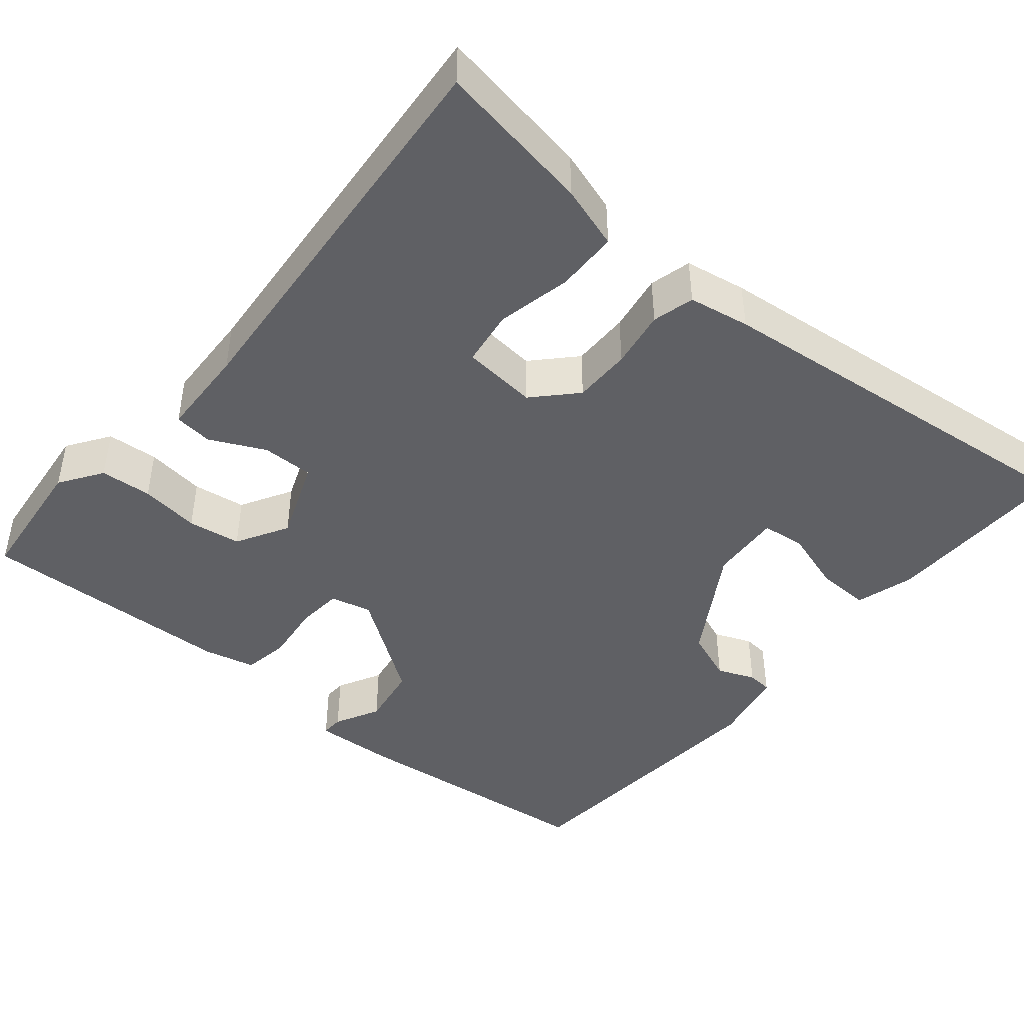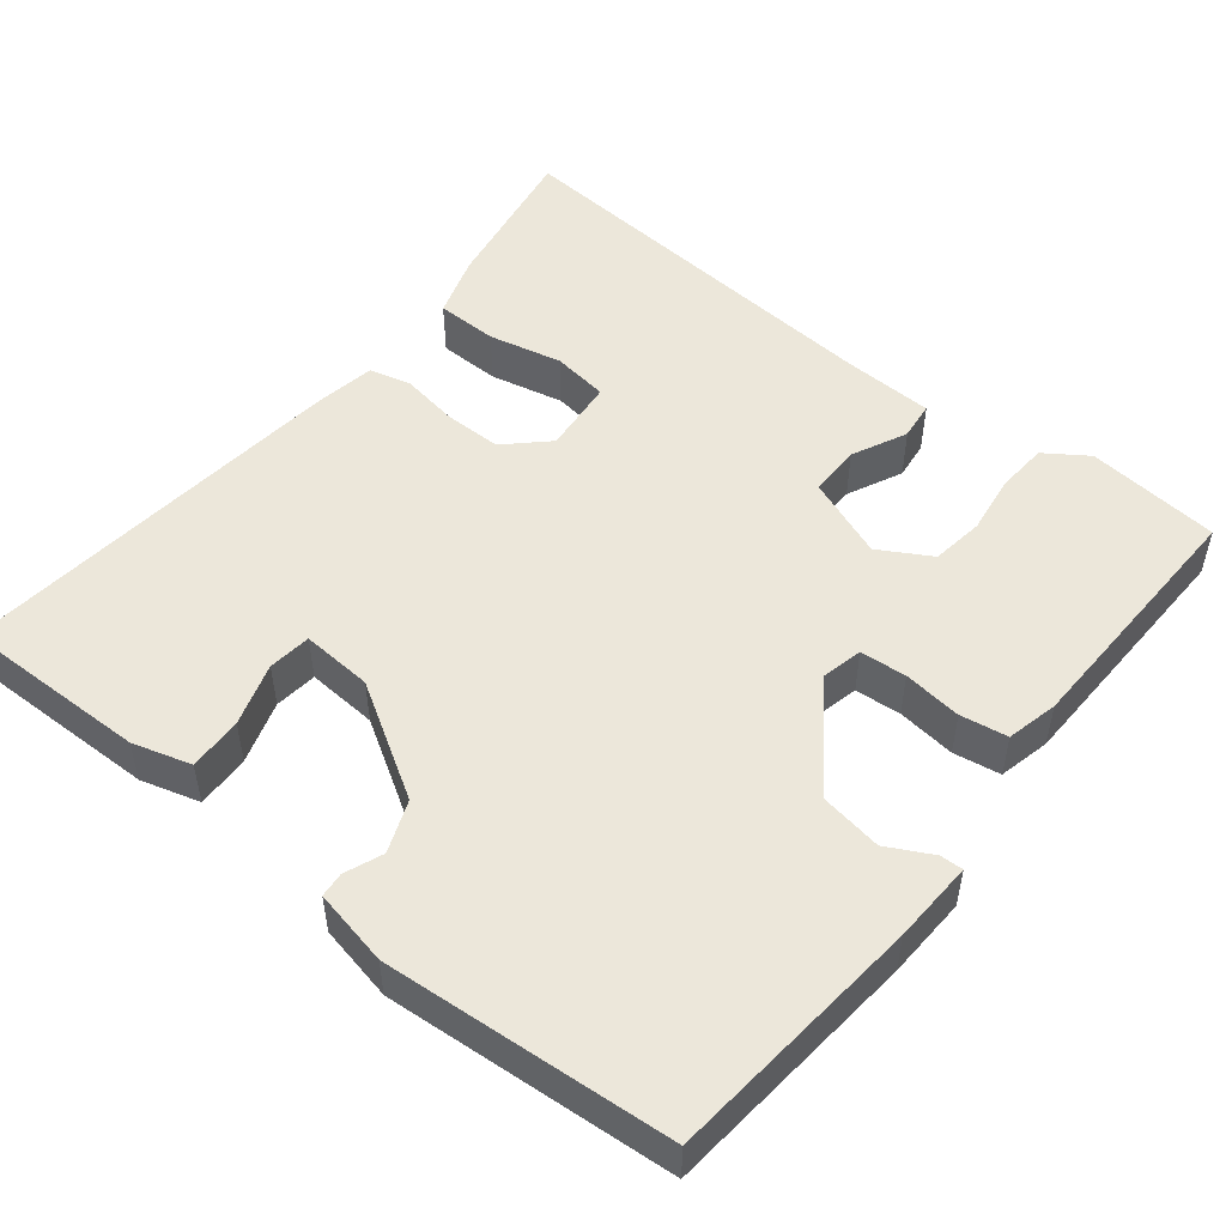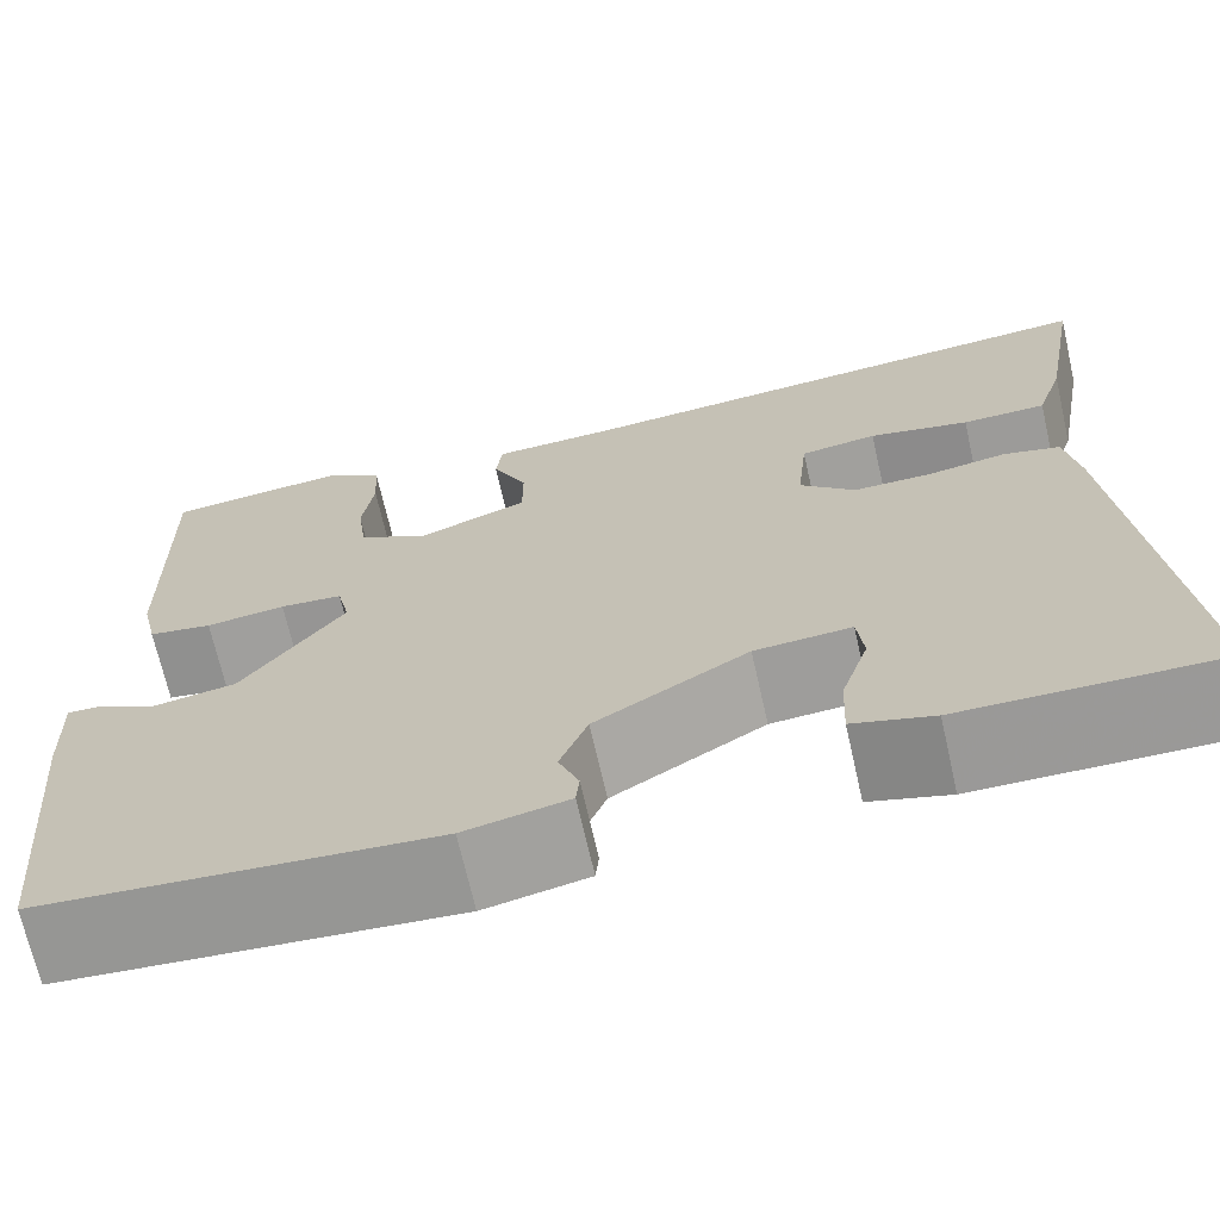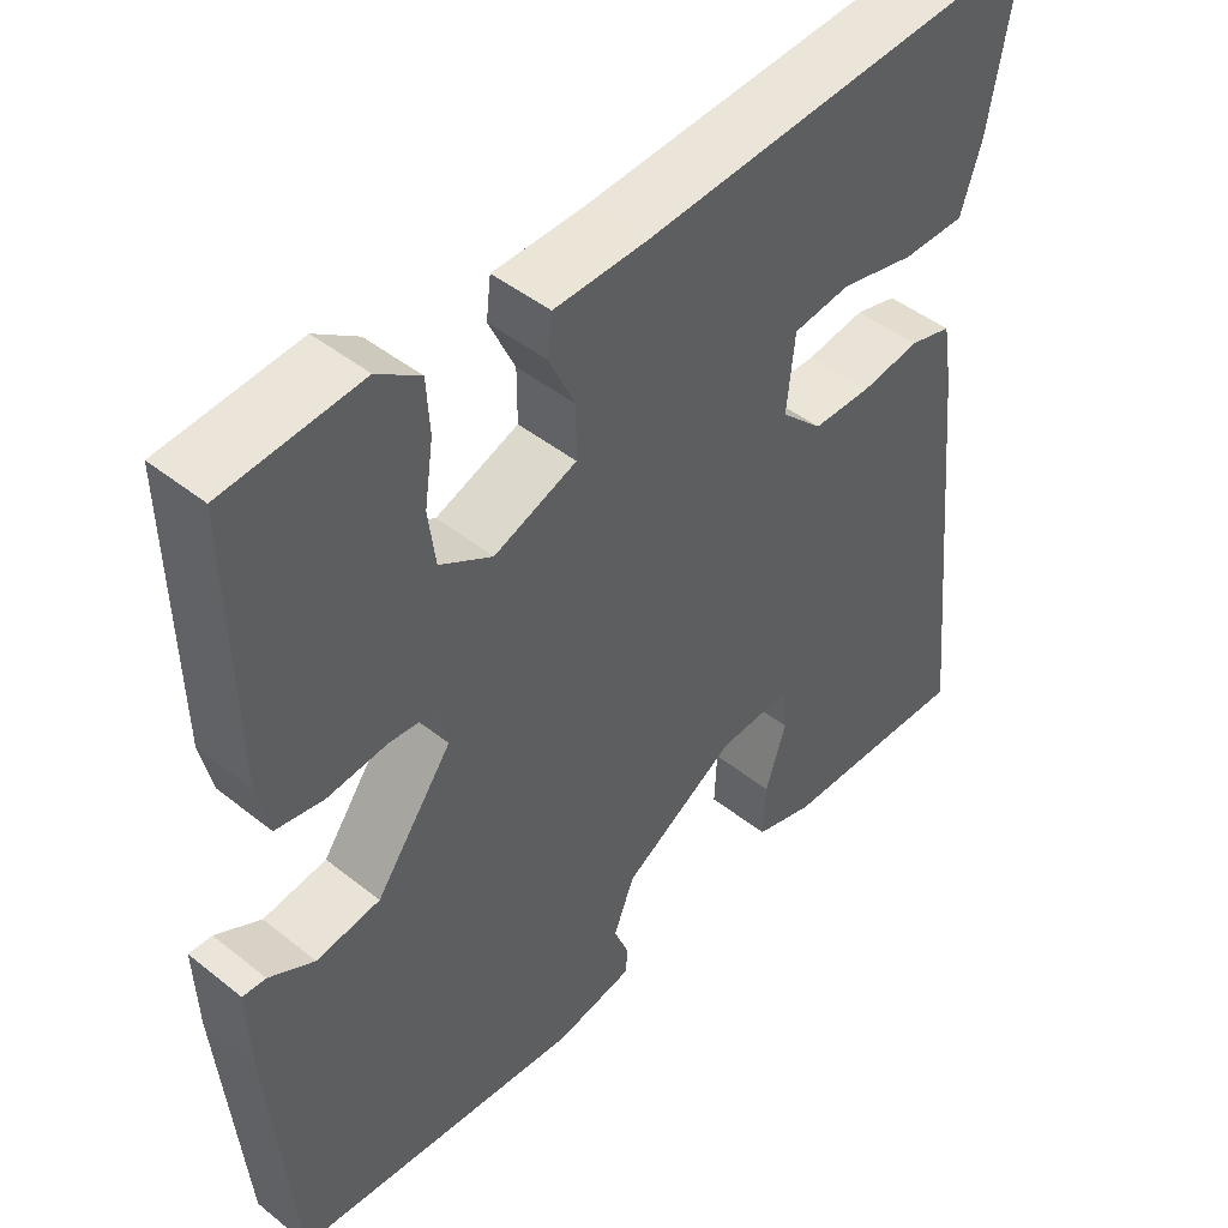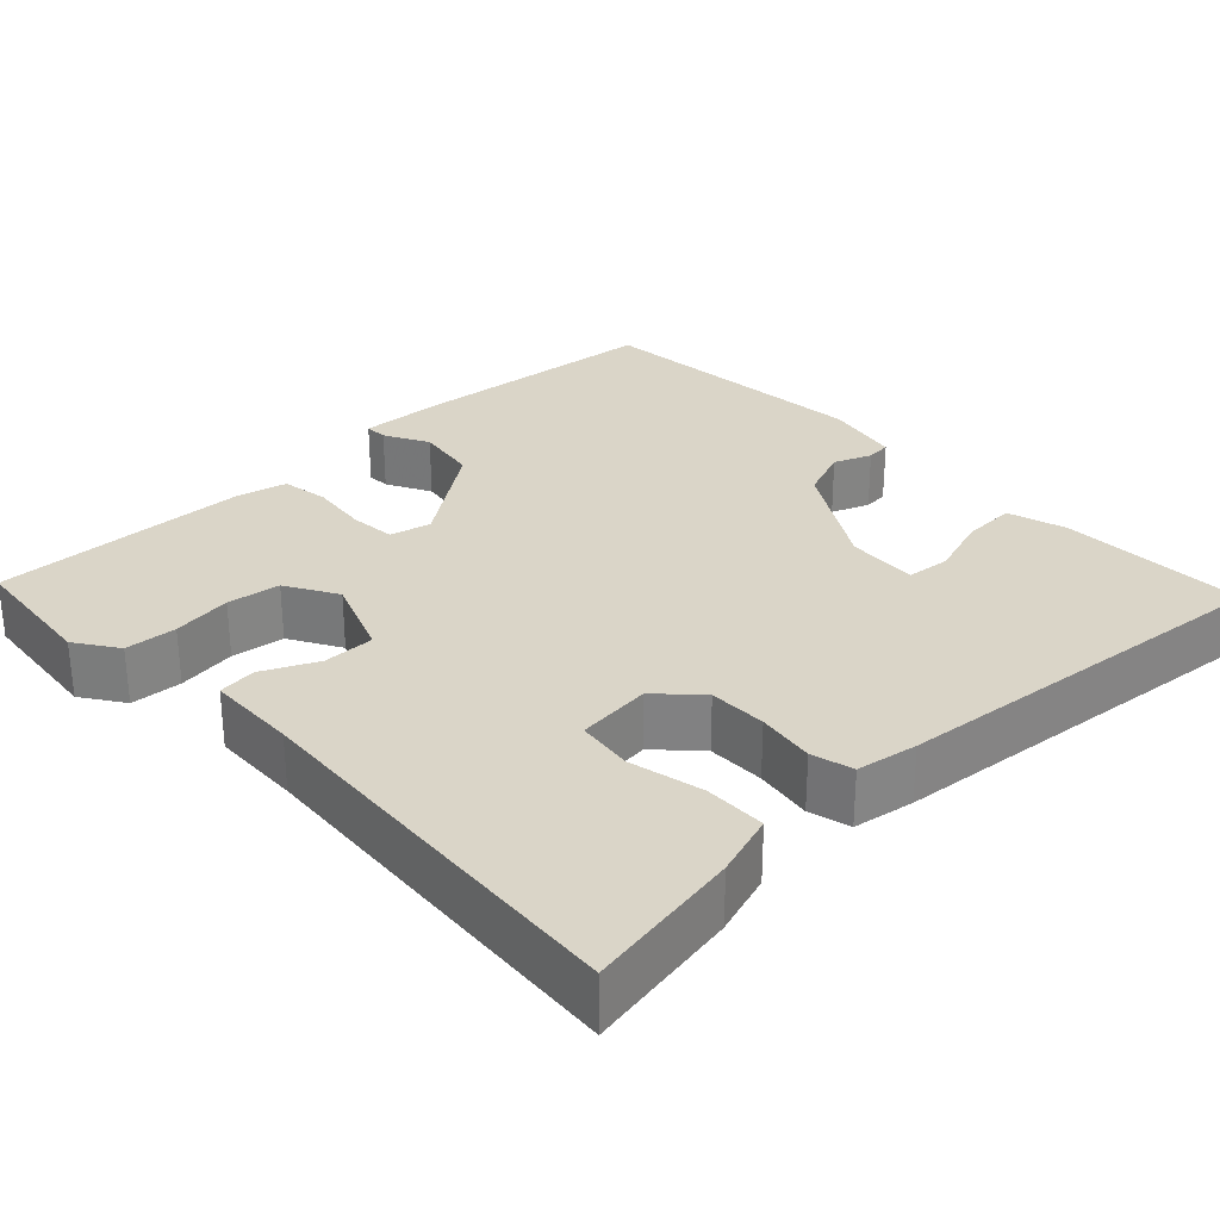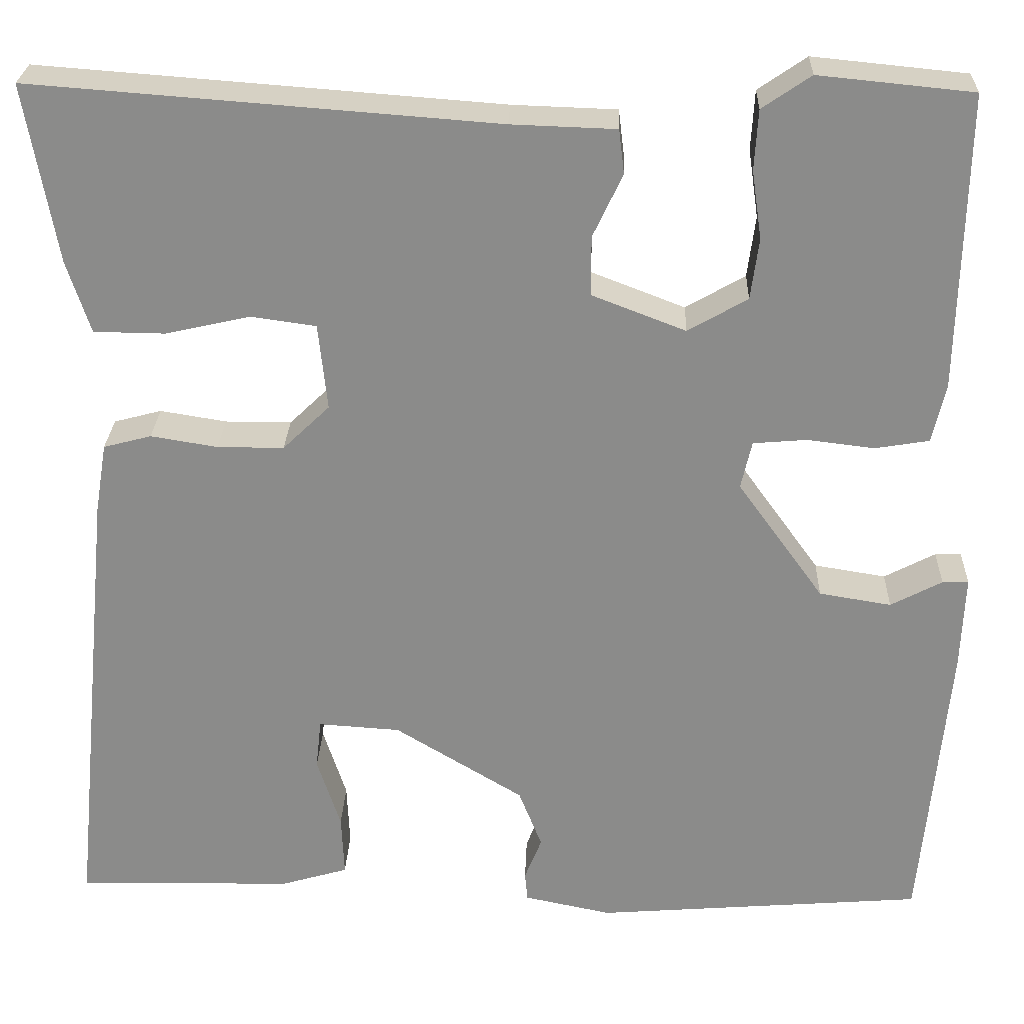
<metadata>
{"format":"obj","ext":"obj","renderer":"f3d","projection":"perspective","resolution":1024,"background":"white","views":[{"elev":-44.1,"azim":50.5,"up":"+Y"},{"elev":50.8,"azim":-141.2,"up":"+Y"},{"elev":-69.4,"azim":12.8,"up":"+Z"},{"elev":45.7,"azim":-47.5,"up":"+Z"},{"elev":29.2,"azim":46.4,"up":"+Y"},{"elev":26.0,"azim":-178.0,"up":"+Z"}]}
</metadata>
<code>
v 0.5 0.07 -0.5
v 0.259 0.07 -0.496
v 0.184 0.07 -0.474
v 0.187 0.07 -0.405
v 0.213 0.07 -0.325
v 0.207 0.07 -0.27
v 0.116 0.07 -0.276
v -0.027 0.07 -0.363
v -0.053 0.07 -0.429
v -0.034 0.07 -0.477
v -0.037 0.07 -0.509
v -0.134 0.07 -0.529
v -0.5 0.07 -0.5
v -0.53 0.07 -0.173
v -0.534 0.07 -0.068
v -0.505 0.07 -0.069
v -0.448 0.07 -0.099
v -0.368 0.07 -0.086
v -0.272 0.07 0.047
v -0.284 0.07 0.1
v -0.343 0.07 0.105
v -0.418 0.07 0.096
v -0.478 0.07 0.106
v -0.493 0.07 0.172
v -0.5 0.07 0.5
v -0.329 0.07 0.517
v -0.275 0.07 0.48
v -0.271 0.07 0.414
v -0.282 0.07 0.338
v -0.273 0.07 0.27
v -0.207 0.07 0.232
v -0.103 0.07 0.272
v -0.103 0.07 0.338
v -0.136 0.07 0.408
v -0.13 0.07 0.457
v -0.014 0.07 0.461
v 0.5 0.07 0.5
v 0.465 0.07 0.302
v 0.439 0.07 0.222
v 0.36 0.07 0.221
v 0.266 0.07 0.242
v 0.194 0.07 0.232
v 0.184 0.07 0.136
v 0.236 0.07 0.086
v 0.31 0.07 0.086
v 0.384 0.07 0.098
v 0.437 0.07 0.084
v 0.45 0.07 0.006
v 0.5 0 -0.5
v 0.259 0 -0.496
v 0.184 0 -0.474
v 0.187 0 -0.405
v 0.213 0 -0.325
v 0.207 0 -0.27
v 0.116 0 -0.276
v -0.027 0 -0.363
v -0.053 0 -0.429
v -0.034 0 -0.477
v -0.037 0 -0.509
v -0.134 0 -0.529
v -0.5 0 -0.5
v -0.53 0 -0.173
v -0.534 0 -0.068
v -0.505 0 -0.069
v -0.448 0 -0.099
v -0.368 0 -0.086
v -0.272 0 0.047
v -0.284 0 0.1
v -0.343 0 0.105
v -0.418 0 0.096
v -0.478 0 0.106
v -0.493 0 0.172
v -0.5 0 0.5
v -0.329 0 0.517
v -0.275 0 0.48
v -0.271 0 0.414
v -0.282 0 0.338
v -0.273 0 0.27
v -0.207 0 0.232
v -0.103 0 0.272
v -0.103 0 0.338
v -0.136 0 0.408
v -0.13 0 0.457
v -0.014 0 0.461
v 0.5 0 0.5
v 0.465 0 0.302
v 0.439 0 0.222
v 0.36 0 0.221
v 0.266 0 0.242
v 0.194 0 0.232
v 0.184 0 0.136
v 0.236 0 0.086
v 0.31 0 0.086
v 0.384 0 0.098
v 0.437 0 0.084
v 0.45 0 0.006
f 1 2 3
f 48 1 3
f 47 48 3
f 46 47 3
f 45 46 3
f 39 40 41
f 38 39 41
f 37 38 41
f 36 37 41
f 36 41 42
f 35 36 42
f 34 35 42
f 33 34 42
f 32 33 42 43
f 27 28 29
f 26 27 29
f 25 26 29
f 24 25 29
f 23 24 29
f 22 23 29
f 21 22 29
f 20 21 29 30
f 19 20 30 31
f 15 16 17
f 14 15 17
f 13 14 17
f 12 13 17
f 11 12 17
f 10 11 17
f 9 10 17
f 8 9 17 18
f 7 8 18 19
f 3 4 5
f 45 3 5
f 44 45 5 6
f 32 43 44
f 31 32 44
f 19 31 44
f 7 19 44
f 6 7 44
f 51 50 49
f 51 49 96
f 51 96 95
f 51 95 94
f 51 94 93
f 89 88 87
f 89 87 86
f 89 86 85
f 89 85 84
f 90 89 84
f 90 84 83
f 90 83 82
f 90 82 81
f 91 90 81 80
f 77 76 75
f 77 75 74
f 77 74 73
f 77 73 72
f 77 72 71
f 77 71 70
f 77 70 69
f 78 77 69 68
f 79 78 68 67
f 65 64 63
f 65 63 62
f 65 62 61
f 65 61 60
f 65 60 59
f 65 59 58
f 65 58 57
f 66 65 57 56
f 67 66 56 55
f 53 52 51
f 53 51 93
f 54 53 93 92
f 92 91 80
f 92 80 79
f 92 79 67
f 92 67 55
f 92 55 54
f 1 49 50 2
f 2 50 51 3
f 3 51 52 4
f 4 52 53 5
f 5 53 54 6
f 6 54 55 7
f 7 55 56 8
f 8 56 57 9
f 9 57 58 10
f 10 58 59 11
f 11 59 60 12
f 12 60 61 13
f 13 61 62 14
f 14 62 63 15
f 15 63 64 16
f 16 64 65 17
f 17 65 66 18
f 18 66 67 19
f 19 67 68 20
f 20 68 69 21
f 21 69 70 22
f 22 70 71 23
f 23 71 72 24
f 24 72 73 25
f 25 73 74 26
f 26 74 75 27
f 27 75 76 28
f 28 76 77 29
f 29 77 78 30
f 30 78 79 31
f 31 79 80 32
f 32 80 81 33
f 33 81 82 34
f 34 82 83 35
f 35 83 84 36
f 36 84 85 37
f 37 85 86 38
f 38 86 87 39
f 39 87 88 40
f 40 88 89 41
f 41 89 90 42
f 42 90 91 43
f 43 91 92 44
f 44 92 93 45
f 45 93 94 46
f 46 94 95 47
f 47 95 96 48
f 48 96 49 1

</code>
